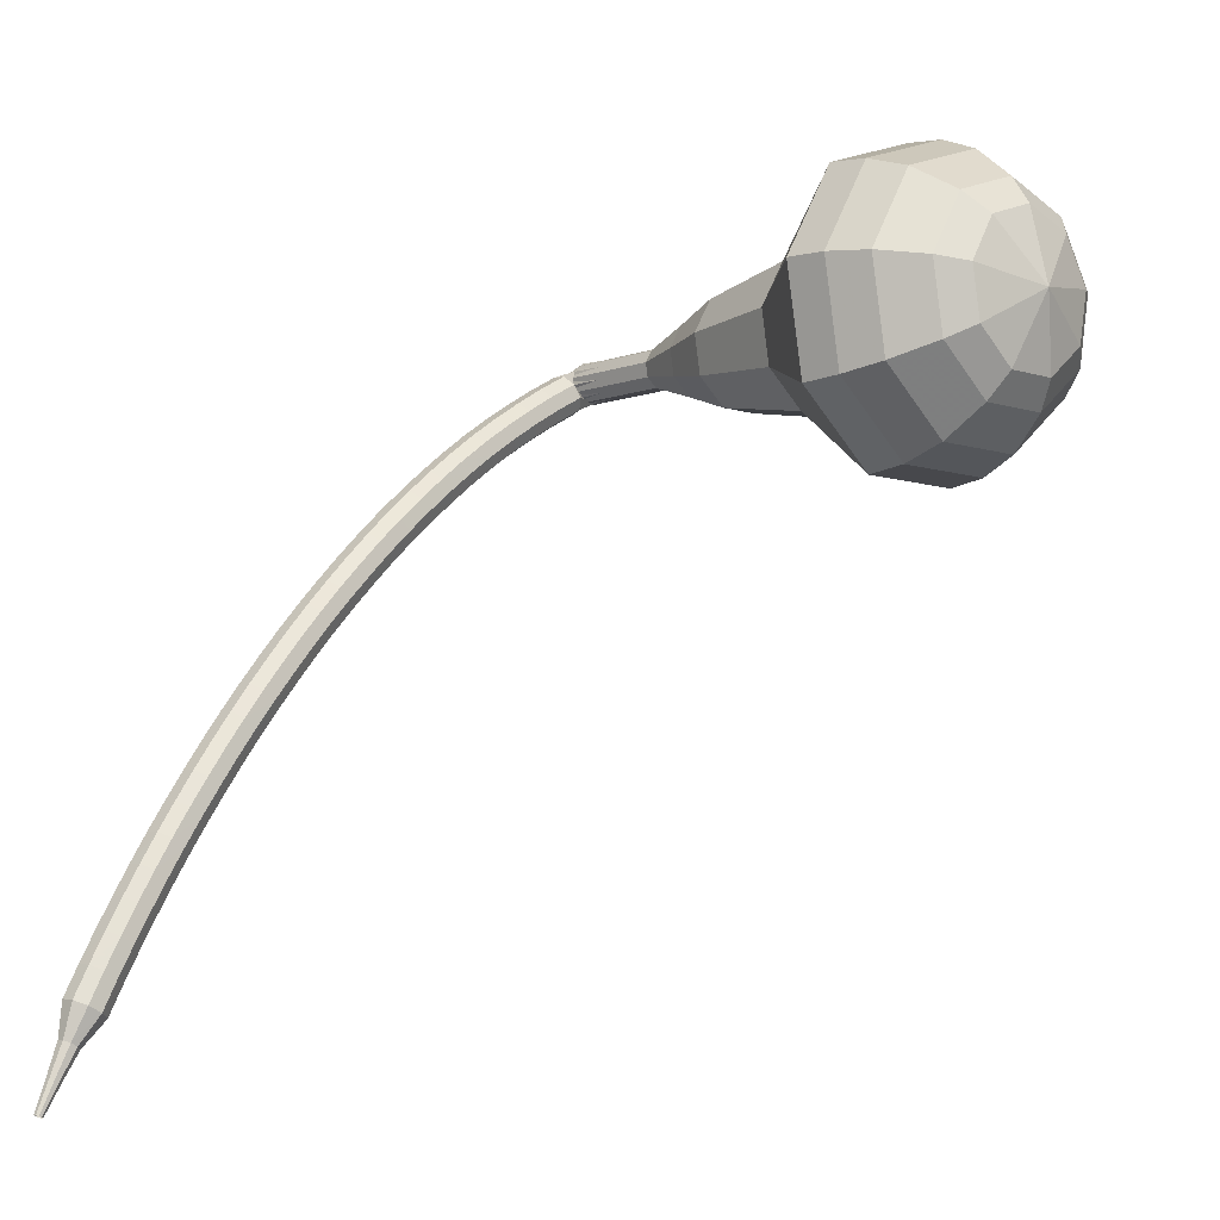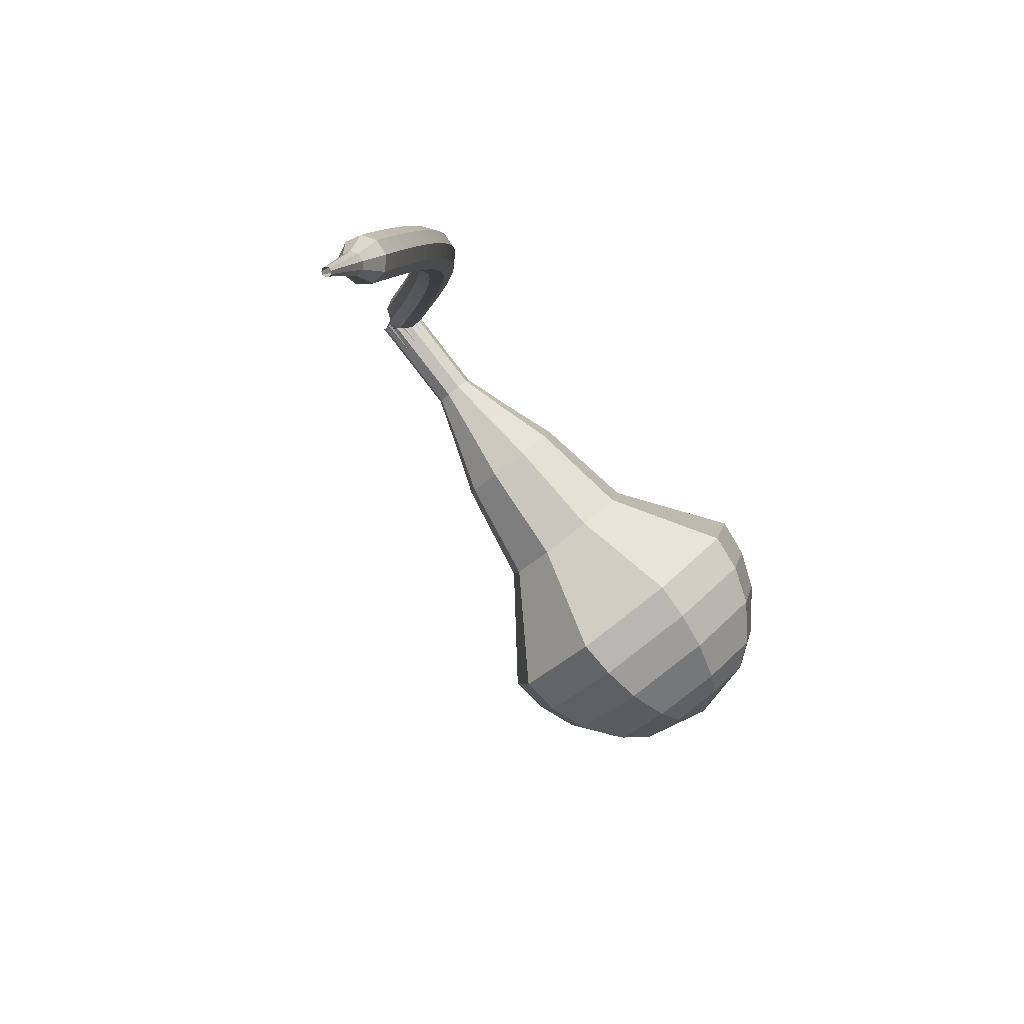
<metadata>
{"format":"obj","ext":"obj","renderer":"f3d","projection":"perspective","resolution":1024,"background":"white","views":[{"elev":-38.6,"azim":49.1,"up":"+Y"},{"elev":-58.5,"azim":-42.0,"up":"+Y"}]}
</metadata>
<code>
g tube1
v 158.2 145.2 151.4
v 158.4 146.4 148.3
v 159.4 149.2 146.6
v 160.7 152.2 147.2
v 161.8 154.1 149.8
v 162.1 154 153.1
v 161.5 151.9 155.7
v 160.2 148.8 156.3
v 158.9 146.2 154.6
v 158.2 145.2 151.4
v 159.6 146.1 151.4
v 159.7 147 149
v 160.4 149 147.8
v 161.4 151.2 148.2
v 162.2 152.6 150.1
v 162.5 152.5 152.6
v 162 151 154.5
v 161.1 148.7 154.9
v 160.1 146.8 153.7
v 159.6 146.1 151.4
v 161.9 149.1 151.3
v 161.9 149.1 151.3
v 161.9 149.1 151.3
v 161.9 149.1 151.3
v 161.9 149.1 151.3
v 161.9 149.1 151.3
v 161.9 149.1 151.3
v 161.9 149.1 151.3
v 161.9 149.1 151.3
v 161.9 149.1 151.3
v 136.8 160.9 154
v 136.6 160.7 153.4
v 136.4 160.2 153
v 136.2 159.5 153.1
v 136.1 159.1 153.7
v 136.2 159.1 154.3
v 136.4 159.4 154.9
v 136.6 160.1 155
v 136.8 160.6 154.6
v 136.8 160.9 154
v 135.1 159.2 155
v 135.2 158.7 154.6
v 135.7 158.3 154.3
v 136.3 158.2 154.4
v 136.9 158.3 154.8
v 137 158.8 155.3
v 136.7 159.2 155.7
v 136.1 159.5 155.8
v 135.5 159.5 155.5
v 135.1 159.2 155
v 134.7 158.1 156.1
v 134.8 157.6 155.6
v 135.3 157.2 155.3
v 136 157.1 155.4
v 136.5 157.2 155.8
v 136.6 157.6 156.3
v 136.3 158.1 156.7
v 135.7 158.4 156.8
v 135.1 158.4 156.6
v 134.7 158.1 156.1
v 134.3 156.9 157
v 134.4 156.5 156.5
v 134.9 156.1 156.2
v 135.5 155.9 156.3
v 136.1 156.1 156.7
v 136.2 156.5 157.3
v 135.9 156.9 157.7
v 135.3 157.2 157.8
v 134.7 157.2 157.5
v 134.3 156.9 157
v 133.9 155.7 157.9
v 134 155.3 157.4
v 134.5 154.9 157.1
v 135.1 154.8 157.2
v 135.6 154.9 157.7
v 135.8 155.3 158.2
v 135.5 155.7 158.7
v 134.9 156 158.7
v 134.2 156 158.5
v 133.9 155.7 157.9
v 133.5 154.5 158.8
v 133.6 154.1 158.3
v 134 153.7 158
v 134.7 153.6 158.1
v 135.2 153.7 158.5
v 135.3 154 159.1
v 135 154.5 159.5
v 134.4 154.8 159.6
v 133.8 154.8 159.4
v 133.5 154.5 158.8
v 133 153.3 159.7
v 133.1 152.9 159.1
v 133.6 152.5 158.8
v 134.3 152.4 158.9
v 134.8 152.5 159.4
v 134.9 152.8 159.9
v 134.6 153.2 160.4
v 134 153.5 160.5
v 133.3 153.5 160.2
v 133 153.3 159.7
v 132.6 152 160.4
v 132.7 151.7 159.9
v 133.2 151.3 159.6
v 133.8 151.1 159.7
v 134.3 151.2 160.1
v 134.4 151.5 160.7
v 134.1 151.9 161.2
v 133.5 152.2 161.3
v 132.9 152.3 161
v 132.6 152 160.4
v 132.1 150.8 161.2
v 132.2 150.4 160.6
v 132.7 150 160.3
v 133.4 149.9 160.4
v 133.9 149.9 160.9
v 134 150.3 161.5
v 133.6 150.6 162
v 133 150.9 162.1
v 132.4 151 161.8
v 132.1 150.8 161.2
v 131.6 149.5 161.9
v 131.8 149.1 161.3
v 132.3 148.8 161
v 132.9 148.6 161.1
v 133.4 148.7 161.6
v 133.5 149 162.2
v 133.2 149.3 162.7
v 132.6 149.6 162.8
v 131.9 149.7 162.5
v 131.6 149.5 161.9
v 131.2 148.2 162.6
v 131.3 147.8 162
v 131.8 147.5 161.7
v 132.4 147.3 161.8
v 132.9 147.4 162.3
v 133 147.6 162.9
v 132.7 148 163.4
v 132.1 148.3 163.5
v 131.5 148.3 163.2
v 131.2 148.2 162.6
v 130.7 146.9 163.2
v 130.8 146.5 162.6
v 131.3 146.2 162.3
v 132 146 162.4
v 132.4 146.1 162.9
v 132.5 146.3 163.5
v 132.2 146.7 164
v 131.6 146.9 164.1
v 131 147 163.8
v 130.7 146.9 163.2
v 130.2 145.5 163.8
v 130.3 145.2 163.2
v 130.8 144.9 162.9
v 131.5 144.7 163
v 132 144.7 163.5
v 132 145 164.1
v 131.7 145.3 164.6
v 131.1 145.6 164.7
v 130.5 145.7 164.4
v 130.2 145.5 163.8
v 129.7 144.2 164.4
v 129.8 143.9 163.8
v 130.3 143.6 163.5
v 131 143.4 163.6
v 131.5 143.4 164.1
v 131.5 143.6 164.7
v 131.2 144 165.2
v 130.6 144.2 165.3
v 130 144.3 165
v 129.7 144.2 164.4
v 129.2 142.8 164.9
v 129.3 142.6 164.3
v 129.8 142.2 164
v 130.5 142 164.1
v 131 142.1 164.6
v 131 142.3 165.3
v 130.7 142.6 165.8
v 130.1 142.9 165.9
v 129.5 143 165.5
v 129.2 142.8 164.9
v 128.7 141.5 165.4
v 128.8 141.2 164.8
v 129.3 140.9 164.5
v 130 140.7 164.6
v 130.4 140.7 165.1
v 130.5 140.9 165.8
v 130.2 141.2 166.3
v 129.6 141.5 166.4
v 129 141.6 166.1
v 128.7 141.5 165.4
v 128.1 140.1 165.9
v 128.3 139.9 165.3
v 128.8 139.6 165
v 129.5 139.3 165.1
v 129.9 139.3 165.6
v 130 139.5 166.3
v 129.6 139.8 166.8
v 129 140.1 166.9
v 128.4 140.2 166.5
v 128.1 140.1 165.9
v 127.6 138.8 166.4
v 127.8 138.5 165.8
v 128.3 138.2 165.4
v 128.9 138 165.5
v 129.4 138 166
v 129.5 138.2 166.7
v 129.1 138.4 167.2
v 128.5 138.7 167.3
v 127.9 138.8 167
v 127.6 138.8 166.4
v 127.1 137.4 166.8
v 127.2 137.1 166.2
v 127.8 136.8 165.8
v 128.4 136.6 166
v 128.9 136.6 166.5
v 128.9 136.8 167.1
v 128.6 137.1 167.6
v 128 137.3 167.7
v 127.4 137.5 167.4
v 127.1 137.4 166.8
v 126.5 136 167.2
v 126.7 135.8 166.6
v 127.2 135.5 166.2
v 127.9 135.3 166.3
v 128.3 135.2 166.8
v 128.4 135.4 167.5
v 128 135.7 168
v 127.4 135.9 168.1
v 126.8 136.1 167.8
v 126.5 136 167.2
v 126 134.6 167.5
v 126.2 134.4 166.9
v 126.7 134.1 166.6
v 127.3 133.9 166.7
v 127.8 133.8 167.2
v 127.8 134 167.9
v 127.5 134.3 168.4
v 126.8 134.5 168.5
v 126.3 134.7 168.2
v 126 134.6 167.5
v 125.4 133.2 167.9
v 125.6 133 167.2
v 126.1 132.7 166.9
v 126.8 132.5 167
v 127.2 132.5 167.5
v 127.3 132.6 168.2
v 126.9 132.8 168.7
v 126.3 133.1 168.8
v 125.7 133.3 168.5
v 125.4 133.2 167.9
v 124.9 131.9 168.2
v 125 131.7 167.5
v 125.6 131.4 167.2
v 126.2 131.1 167.3
v 126.6 131.1 167.8
v 126.7 131.2 168.5
v 126.3 131.4 169
v 125.7 131.7 169.1
v 125.1 131.9 168.8
v 124.9 131.9 168.2
v 124.3 130.5 168.4
v 124.5 130.3 167.8
v 125 130 167.5
v 125.6 129.8 167.6
v 126.1 129.7 168.1
v 126.1 129.8 168.8
v 125.7 130 169.3
v 125.1 130.3 169.4
v 124.6 130.5 169.1
v 124.3 130.5 168.4
v 123.7 129.1 168.7
v 123.9 128.9 168.1
v 124.4 128.6 167.7
v 125.1 128.4 167.8
v 125.5 128.3 168.3
v 125.5 128.4 169
v 125.2 128.6 169.5
v 124.5 128.9 169.7
v 124 129.1 169.3
v 123.7 129.1 168.7
v 123.1 127.7 168.9
v 123.3 127.5 168.3
v 123.8 127.2 167.9
v 124.5 127 168
v 124.9 126.9 168.6
v 124.9 127 169.2
v 124.6 127.2 169.8
v 123.9 127.5 169.9
v 123.4 127.7 169.5
v 123.1 127.7 168.9
v 122.5 126.3 169.1
v 122.7 126.1 168.4
v 123.3 125.9 168.1
v 123.9 125.6 168.2
v 124.3 125.5 168.7
v 124.3 125.6 169.4
v 123.9 125.8 169.9
v 123.3 126.1 170.1
v 122.8 126.3 169.7
v 122.5 126.3 169.1
v 122.4 124.7 169.2
v 122.5 124.6 168.9
v 122.7 124.5 168.7
v 123.1 124.4 168.8
v 123.3 124.3 169.1
v 123.3 124.3 169.4
v 123.1 124.4 169.7
v 122.8 124.6 169.7
v 122.5 124.7 169.5
v 122.4 124.7 169.2
v 121.9 123.3 169.3
v 122 123.2 169.1
v 122.2 123.1 169
v 122.4 123 169.1
v 122.5 123 169.2
v 122.5 123 169.5
v 122.4 123.1 169.6
v 122.2 123.2 169.7
v 122 123.2 169.6
v 121.9 123.3 169.3
v 121.4 121.8 169.5
v 121.5 121.8 169.3
v 121.6 121.7 169.3
v 121.7 121.7 169.3
v 121.8 121.6 169.4
v 121.8 121.7 169.5
v 121.7 121.7 169.6
v 121.6 121.8 169.7
v 121.5 121.8 169.6
v 121.4 121.8 169.5
f 1 2 12
f 12 11 1
f 2 3 13
f 13 12 2
f 3 4 14
f 14 13 3
f 4 5 15
f 15 14 4
f 5 6 16
f 16 15 5
f 6 7 17
f 17 16 6
f 7 8 18
f 18 17 7
f 8 9 19
f 19 18 8
f 9 10 20
f 20 19 9
f 11 12 22
f 22 21 11
f 12 13 23
f 23 22 12
f 13 14 24
f 24 23 13
f 14 15 25
f 25 24 14
f 15 16 26
f 26 25 15
f 16 17 27
f 27 26 16
f 17 18 28
f 28 27 17
f 18 19 29
f 29 28 18
f 19 20 30
f 30 29 19
f 21 22 32
f 32 31 21
f 22 23 33
f 33 32 22
f 23 24 34
f 34 33 23
f 24 25 35
f 35 34 24
f 25 26 36
f 36 35 25
f 26 27 37
f 37 36 26
f 27 28 38
f 38 37 27
f 28 29 39
f 39 38 28
f 29 30 40
f 40 39 29
f 31 32 42
f 42 41 31
f 32 33 43
f 43 42 32
f 33 34 44
f 44 43 33
f 34 35 45
f 45 44 34
f 35 36 46
f 46 45 35
f 36 37 47
f 47 46 36
f 37 38 48
f 48 47 37
f 38 39 49
f 49 48 38
f 39 40 50
f 50 49 39
f 41 42 52
f 52 51 41
f 42 43 53
f 53 52 42
f 43 44 54
f 54 53 43
f 44 45 55
f 55 54 44
f 45 46 56
f 56 55 45
f 46 47 57
f 57 56 46
f 47 48 58
f 58 57 47
f 48 49 59
f 59 58 48
f 49 50 60
f 60 59 49
f 51 52 62
f 62 61 51
f 52 53 63
f 63 62 52
f 53 54 64
f 64 63 53
f 54 55 65
f 65 64 54
f 55 56 66
f 66 65 55
f 56 57 67
f 67 66 56
f 57 58 68
f 68 67 57
f 58 59 69
f 69 68 58
f 59 60 70
f 70 69 59
f 61 62 72
f 72 71 61
f 62 63 73
f 73 72 62
f 63 64 74
f 74 73 63
f 64 65 75
f 75 74 64
f 65 66 76
f 76 75 65
f 66 67 77
f 77 76 66
f 67 68 78
f 78 77 67
f 68 69 79
f 79 78 68
f 69 70 80
f 80 79 69
f 71 72 82
f 82 81 71
f 72 73 83
f 83 82 72
f 73 74 84
f 84 83 73
f 74 75 85
f 85 84 74
f 75 76 86
f 86 85 75
f 76 77 87
f 87 86 76
f 77 78 88
f 88 87 77
f 78 79 89
f 89 88 78
f 79 80 90
f 90 89 79
f 81 82 92
f 92 91 81
f 82 83 93
f 93 92 82
f 83 84 94
f 94 93 83
f 84 85 95
f 95 94 84
f 85 86 96
f 96 95 85
f 86 87 97
f 97 96 86
f 87 88 98
f 98 97 87
f 88 89 99
f 99 98 88
f 89 90 100
f 100 99 89
f 91 92 102
f 102 101 91
f 92 93 103
f 103 102 92
f 93 94 104
f 104 103 93
f 94 95 105
f 105 104 94
f 95 96 106
f 106 105 95
f 96 97 107
f 107 106 96
f 97 98 108
f 108 107 97
f 98 99 109
f 109 108 98
f 99 100 110
f 110 109 99
f 101 102 112
f 112 111 101
f 102 103 113
f 113 112 102
f 103 104 114
f 114 113 103
f 104 105 115
f 115 114 104
f 105 106 116
f 116 115 105
f 106 107 117
f 117 116 106
f 107 108 118
f 118 117 107
f 108 109 119
f 119 118 108
f 109 110 120
f 120 119 109
f 111 112 122
f 122 121 111
f 112 113 123
f 123 122 112
f 113 114 124
f 124 123 113
f 114 115 125
f 125 124 114
f 115 116 126
f 126 125 115
f 116 117 127
f 127 126 116
f 117 118 128
f 128 127 117
f 118 119 129
f 129 128 118
f 119 120 130
f 130 129 119
f 121 122 132
f 132 131 121
f 122 123 133
f 133 132 122
f 123 124 134
f 134 133 123
f 124 125 135
f 135 134 124
f 125 126 136
f 136 135 125
f 126 127 137
f 137 136 126
f 127 128 138
f 138 137 127
f 128 129 139
f 139 138 128
f 129 130 140
f 140 139 129
f 131 132 142
f 142 141 131
f 132 133 143
f 143 142 132
f 133 134 144
f 144 143 133
f 134 135 145
f 145 144 134
f 135 136 146
f 146 145 135
f 136 137 147
f 147 146 136
f 137 138 148
f 148 147 137
f 138 139 149
f 149 148 138
f 139 140 150
f 150 149 139
f 141 142 152
f 152 151 141
f 142 143 153
f 153 152 142
f 143 144 154
f 154 153 143
f 144 145 155
f 155 154 144
f 145 146 156
f 156 155 145
f 146 147 157
f 157 156 146
f 147 148 158
f 158 157 147
f 148 149 159
f 159 158 148
f 149 150 160
f 160 159 149
f 151 152 162
f 162 161 151
f 152 153 163
f 163 162 152
f 153 154 164
f 164 163 153
f 154 155 165
f 165 164 154
f 155 156 166
f 166 165 155
f 156 157 167
f 167 166 156
f 157 158 168
f 168 167 157
f 158 159 169
f 169 168 158
f 159 160 170
f 170 169 159
f 161 162 172
f 172 171 161
f 162 163 173
f 173 172 162
f 163 164 174
f 174 173 163
f 164 165 175
f 175 174 164
f 165 166 176
f 176 175 165
f 166 167 177
f 177 176 166
f 167 168 178
f 178 177 167
f 168 169 179
f 179 178 168
f 169 170 180
f 180 179 169
f 171 172 182
f 182 181 171
f 172 173 183
f 183 182 172
f 173 174 184
f 184 183 173
f 174 175 185
f 185 184 174
f 175 176 186
f 186 185 175
f 176 177 187
f 187 186 176
f 177 178 188
f 188 187 177
f 178 179 189
f 189 188 178
f 179 180 190
f 190 189 179
f 181 182 192
f 192 191 181
f 182 183 193
f 193 192 182
f 183 184 194
f 194 193 183
f 184 185 195
f 195 194 184
f 185 186 196
f 196 195 185
f 186 187 197
f 197 196 186
f 187 188 198
f 198 197 187
f 188 189 199
f 199 198 188
f 189 190 200
f 200 199 189
f 191 192 202
f 202 201 191
f 192 193 203
f 203 202 192
f 193 194 204
f 204 203 193
f 194 195 205
f 205 204 194
f 195 196 206
f 206 205 195
f 196 197 207
f 207 206 196
f 197 198 208
f 208 207 197
f 198 199 209
f 209 208 198
f 199 200 210
f 210 209 199
f 201 202 212
f 212 211 201
f 202 203 213
f 213 212 202
f 203 204 214
f 214 213 203
f 204 205 215
f 215 214 204
f 205 206 216
f 216 215 205
f 206 207 217
f 217 216 206
f 207 208 218
f 218 217 207
f 208 209 219
f 219 218 208
f 209 210 220
f 220 219 209
f 211 212 222
f 222 221 211
f 212 213 223
f 223 222 212
f 213 214 224
f 224 223 213
f 214 215 225
f 225 224 214
f 215 216 226
f 226 225 215
f 216 217 227
f 227 226 216
f 217 218 228
f 228 227 217
f 218 219 229
f 229 228 218
f 219 220 230
f 230 229 219
f 221 222 232
f 232 231 221
f 222 223 233
f 233 232 222
f 223 224 234
f 234 233 223
f 224 225 235
f 235 234 224
f 225 226 236
f 236 235 225
f 226 227 237
f 237 236 226
f 227 228 238
f 238 237 227
f 228 229 239
f 239 238 228
f 229 230 240
f 240 239 229
f 231 232 242
f 242 241 231
f 232 233 243
f 243 242 232
f 233 234 244
f 244 243 233
f 234 235 245
f 245 244 234
f 235 236 246
f 246 245 235
f 236 237 247
f 247 246 236
f 237 238 248
f 248 247 237
f 238 239 249
f 249 248 238
f 239 240 250
f 250 249 239
f 241 242 252
f 252 251 241
f 242 243 253
f 253 252 242
f 243 244 254
f 254 253 243
f 244 245 255
f 255 254 244
f 245 246 256
f 256 255 245
f 246 247 257
f 257 256 246
f 247 248 258
f 258 257 247
f 248 249 259
f 259 258 248
f 249 250 260
f 260 259 249
f 251 252 262
f 262 261 251
f 252 253 263
f 263 262 252
f 253 254 264
f 264 263 253
f 254 255 265
f 265 264 254
f 255 256 266
f 266 265 255
f 256 257 267
f 267 266 256
f 257 258 268
f 268 267 257
f 258 259 269
f 269 268 258
f 259 260 270
f 270 269 259
f 261 262 272
f 272 271 261
f 262 263 273
f 273 272 262
f 263 264 274
f 274 273 263
f 264 265 275
f 275 274 264
f 265 266 276
f 276 275 265
f 266 267 277
f 277 276 266
f 267 268 278
f 278 277 267
f 268 269 279
f 279 278 268
f 269 270 280
f 280 279 269
f 271 272 282
f 282 281 271
f 272 273 283
f 283 282 272
f 273 274 284
f 284 283 273
f 274 275 285
f 285 284 274
f 275 276 286
f 286 285 275
f 276 277 287
f 287 286 276
f 277 278 288
f 288 287 277
f 278 279 289
f 289 288 278
f 279 280 290
f 290 289 279
f 281 282 292
f 292 291 281
f 282 283 293
f 293 292 282
f 283 284 294
f 294 293 283
f 284 285 295
f 295 294 284
f 285 286 296
f 296 295 285
f 286 287 297
f 297 296 286
f 287 288 298
f 298 297 287
f 288 289 299
f 299 298 288
f 289 290 300
f 300 299 289
f 291 292 302
f 302 301 291
f 292 293 303
f 303 302 292
f 293 294 304
f 304 303 293
f 294 295 305
f 305 304 294
f 295 296 306
f 306 305 295
f 296 297 307
f 307 306 296
f 297 298 308
f 308 307 297
f 298 299 309
f 309 308 298
f 299 300 310
f 310 309 299
f 301 302 312
f 312 311 301
f 302 303 313
f 313 312 302
f 303 304 314
f 314 313 303
f 304 305 315
f 315 314 304
f 305 306 316
f 316 315 305
f 306 307 317
f 317 316 306
f 307 308 318
f 318 317 307
f 308 309 319
f 319 318 308
f 309 310 320
f 320 319 309
f 311 312 322
f 322 321 311
f 312 313 323
f 323 322 312
f 313 314 324
f 324 323 313
f 314 315 325
f 325 324 314
f 315 316 326
f 326 325 315
f 316 317 327
f 327 326 316
f 317 318 328
f 328 327 317
f 318 319 329
f 329 328 318
f 319 320 330
f 330 329 319
v 136.1 159 154
v 136.1 159.3 153.4
v 136.3 159.8 153
v 136.6 160.5 153.1
v 136.8 160.8 153.7
v 136.9 160.8 154.3
v 136.7 160.4 154.9
v 136.5 159.8 155
v 136.2 159.2 154.6
v 136.1 159 154
v 138.4 158 153.7
v 138.4 158.3 153.1
v 138.6 158.8 152.8
v 138.9 159.5 152.9
v 139.1 159.8 153.4
v 139.2 159.8 154.1
v 139.1 159.4 154.6
v 138.8 158.8 154.7
v 138.5 158.2 154.4
v 138.4 158 153.7
v 140.7 157 153.5
v 140.7 157.3 152.9
v 140.9 157.8 152.5
v 141.2 158.5 152.6
v 141.4 158.8 153.2
v 141.5 158.8 153.8
v 141.4 158.4 154.4
v 141.1 157.8 154.5
v 140.9 157.2 154.1
v 140.7 157 153.5
v 142.7 155.3 153.2
v 142.7 155.7 152
v 143.1 156.7 151.4
v 143.6 157.9 151.6
v 144 158.6 152.6
v 144.2 158.6 153.9
v 143.9 157.8 154.9
v 143.5 156.6 155.1
v 143 155.6 154.4
v 142.7 155.3 153.2
v 144.6 153.4 153
v 144.7 154.1 151.2
v 145.3 155.6 150.2
v 146.1 157.4 150.6
v 146.7 158.4 152
v 146.9 158.4 154
v 146.5 157.2 155.4
v 145.8 155.4 155.8
v 145 153.9 154.8
v 144.6 153.4 153
v 148.9 150.5 152.5
v 149 151.4 150.1
v 149.8 153.5 148.8
v 150.8 155.8 149.3
v 151.6 157.3 151.2
v 151.9 157.2 153.8
v 151.4 155.6 155.7
v 150.4 153.2 156.2
v 149.4 151.3 154.9
v 148.9 150.5 152.5
v 152 145.1 152
v 152.3 146.9 147.2
v 153.8 151.1 144.6
v 155.9 155.7 145.5
v 157.5 158.6 149.4
v 158 158.4 154.6
v 157.1 155.2 158.5
v 155.2 150.5 159.4
v 153.2 146.5 156.8
v 152 145.1 152
v 153.9 144.6 151.8
v 154.1 146.3 147.2
v 155.6 150.4 144.7
v 157.6 154.8 145.6
v 159.2 157.6 149.3
v 159.6 157.4 154.3
v 158.7 154.4 158.1
v 156.9 149.8 158.9
v 154.9 146 156.5
v 153.9 144.6 151.8
v 155.9 144.6 151.6
v 156.1 146.1 147.5
v 157.4 149.7 145.3
v 159.2 153.7 146
v 160.6 156.2 149.4
v 161 156.1 153.8
v 160.2 153.3 157.2
v 158.6 149.2 158
v 156.8 145.8 155.8
v 155.9 144.6 151.6
v 158.2 145.2 151.4
v 158.4 146.4 148.3
v 159.4 149.2 146.6
v 160.7 152.2 147.2
v 161.8 154.1 149.8
v 162.1 154 153.1
v 161.5 151.9 155.7
v 160.2 148.8 156.3
v 158.9 146.2 154.6
v 158.2 145.2 151.4
v 159.6 146.1 151.4
v 159.7 147 149
v 160.4 149 147.8
v 161.4 151.2 148.2
v 162.2 152.6 150.1
v 162.5 152.5 152.6
v 162 151 154.5
v 161.1 148.7 154.9
v 160.1 146.8 153.7
v 159.6 146.1 151.4
v 161.9 149.1 151.3
v 161.9 149.1 151.3
v 161.9 149.1 151.3
v 161.9 149.1 151.3
v 161.9 149.1 151.3
v 161.9 149.1 151.3
v 161.9 149.1 151.3
v 161.9 149.1 151.3
v 161.9 149.1 151.3
v 161.9 149.1 151.3
f 331 332 342
f 342 341 331
f 332 333 343
f 343 342 332
f 333 334 344
f 344 343 333
f 334 335 345
f 345 344 334
f 335 336 346
f 346 345 335
f 336 337 347
f 347 346 336
f 337 338 348
f 348 347 337
f 338 339 349
f 349 348 338
f 339 340 350
f 350 349 339
f 341 342 352
f 352 351 341
f 342 343 353
f 353 352 342
f 343 344 354
f 354 353 343
f 344 345 355
f 355 354 344
f 345 346 356
f 356 355 345
f 346 347 357
f 357 356 346
f 347 348 358
f 358 357 347
f 348 349 359
f 359 358 348
f 349 350 360
f 360 359 349
f 351 352 362
f 362 361 351
f 352 353 363
f 363 362 352
f 353 354 364
f 364 363 353
f 354 355 365
f 365 364 354
f 355 356 366
f 366 365 355
f 356 357 367
f 367 366 356
f 357 358 368
f 368 367 357
f 358 359 369
f 369 368 358
f 359 360 370
f 370 369 359
f 361 362 372
f 372 371 361
f 362 363 373
f 373 372 362
f 363 364 374
f 374 373 363
f 364 365 375
f 375 374 364
f 365 366 376
f 376 375 365
f 366 367 377
f 377 376 366
f 367 368 378
f 378 377 367
f 368 369 379
f 379 378 368
f 369 370 380
f 380 379 369
f 371 372 382
f 382 381 371
f 372 373 383
f 383 382 372
f 373 374 384
f 384 383 373
f 374 375 385
f 385 384 374
f 375 376 386
f 386 385 375
f 376 377 387
f 387 386 376
f 377 378 388
f 388 387 377
f 378 379 389
f 389 388 378
f 379 380 390
f 390 389 379
f 381 382 392
f 392 391 381
f 382 383 393
f 393 392 382
f 383 384 394
f 394 393 383
f 384 385 395
f 395 394 384
f 385 386 396
f 396 395 385
f 386 387 397
f 397 396 386
f 387 388 398
f 398 397 387
f 388 389 399
f 399 398 388
f 389 390 400
f 400 399 389
f 391 392 402
f 402 401 391
f 392 393 403
f 403 402 392
f 393 394 404
f 404 403 393
f 394 395 405
f 405 404 394
f 395 396 406
f 406 405 395
f 396 397 407
f 407 406 396
f 397 398 408
f 408 407 397
f 398 399 409
f 409 408 398
f 399 400 410
f 410 409 399
f 401 402 412
f 412 411 401
f 402 403 413
f 413 412 402
f 403 404 414
f 414 413 403
f 404 405 415
f 415 414 404
f 405 406 416
f 416 415 405
f 406 407 417
f 417 416 406
f 407 408 418
f 418 417 407
f 408 409 419
f 419 418 408
f 409 410 420
f 420 419 409
f 411 412 422
f 422 421 411
f 412 413 423
f 423 422 412
f 413 414 424
f 424 423 413
f 414 415 425
f 425 424 414
f 415 416 426
f 426 425 415
f 416 417 427
f 427 426 416
f 417 418 428
f 428 427 417
f 418 419 429
f 429 428 418
f 419 420 430
f 430 429 419
f 421 422 432
f 432 431 421
f 422 423 433
f 433 432 422
f 423 424 434
f 434 433 423
f 424 425 435
f 435 434 424
f 425 426 436
f 436 435 425
f 426 427 437
f 437 436 426
f 427 428 438
f 438 437 427
f 428 429 439
f 439 438 428
f 429 430 440
f 440 439 429
f 431 432 442
f 442 441 431
f 432 433 443
f 443 442 432
f 433 434 444
f 444 443 433
f 434 435 445
f 445 444 434
f 435 436 446
f 446 445 435
f 436 437 447
f 447 446 436
f 437 438 448
f 448 447 437
f 438 439 449
f 449 448 438
f 439 440 450
f 450 449 439
g

</code>
